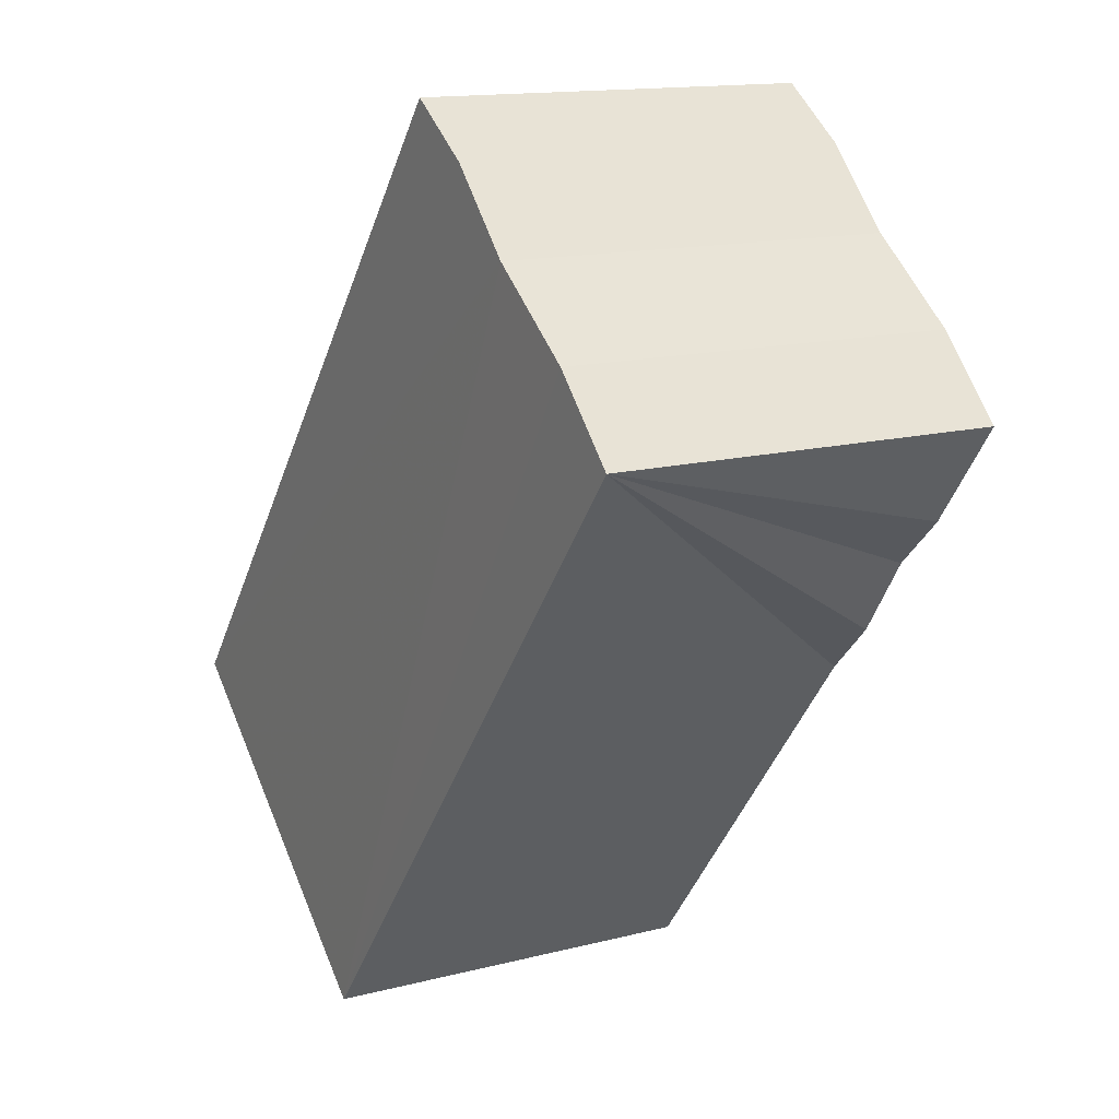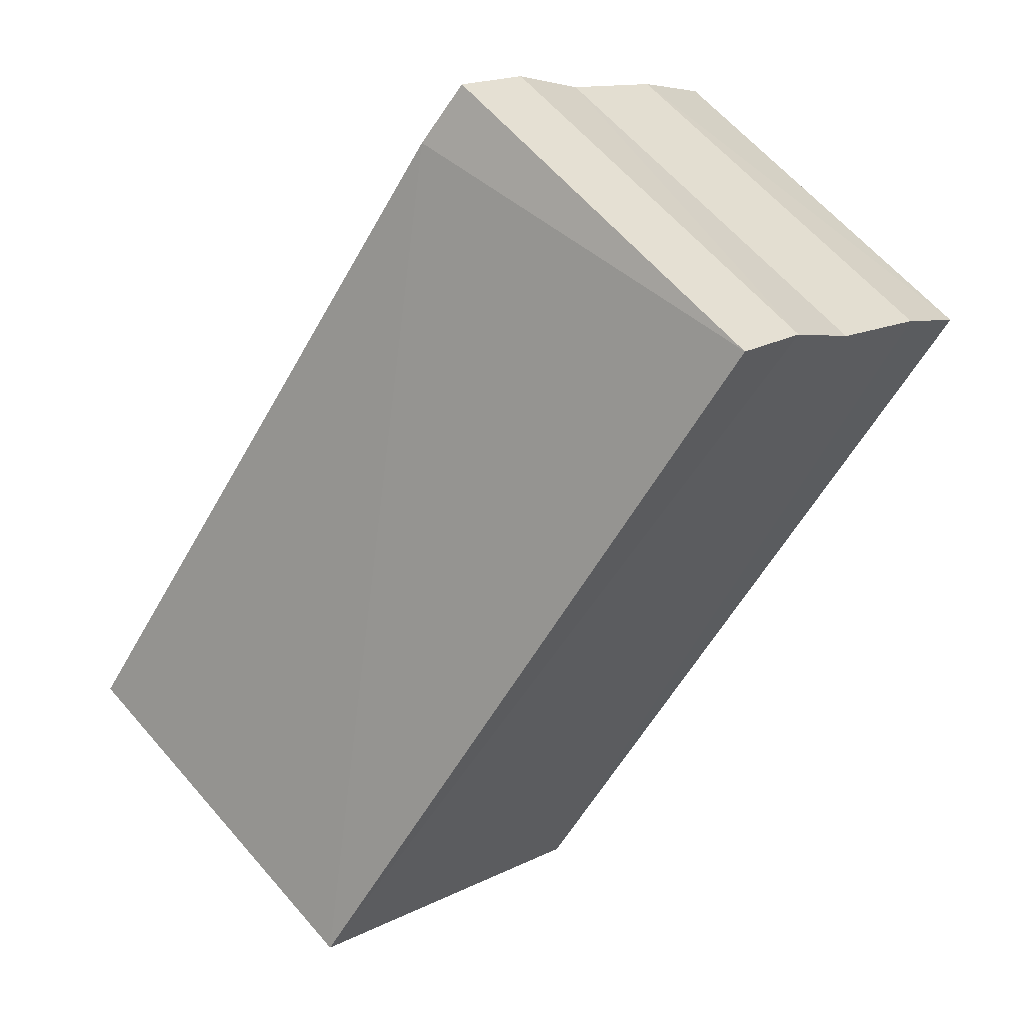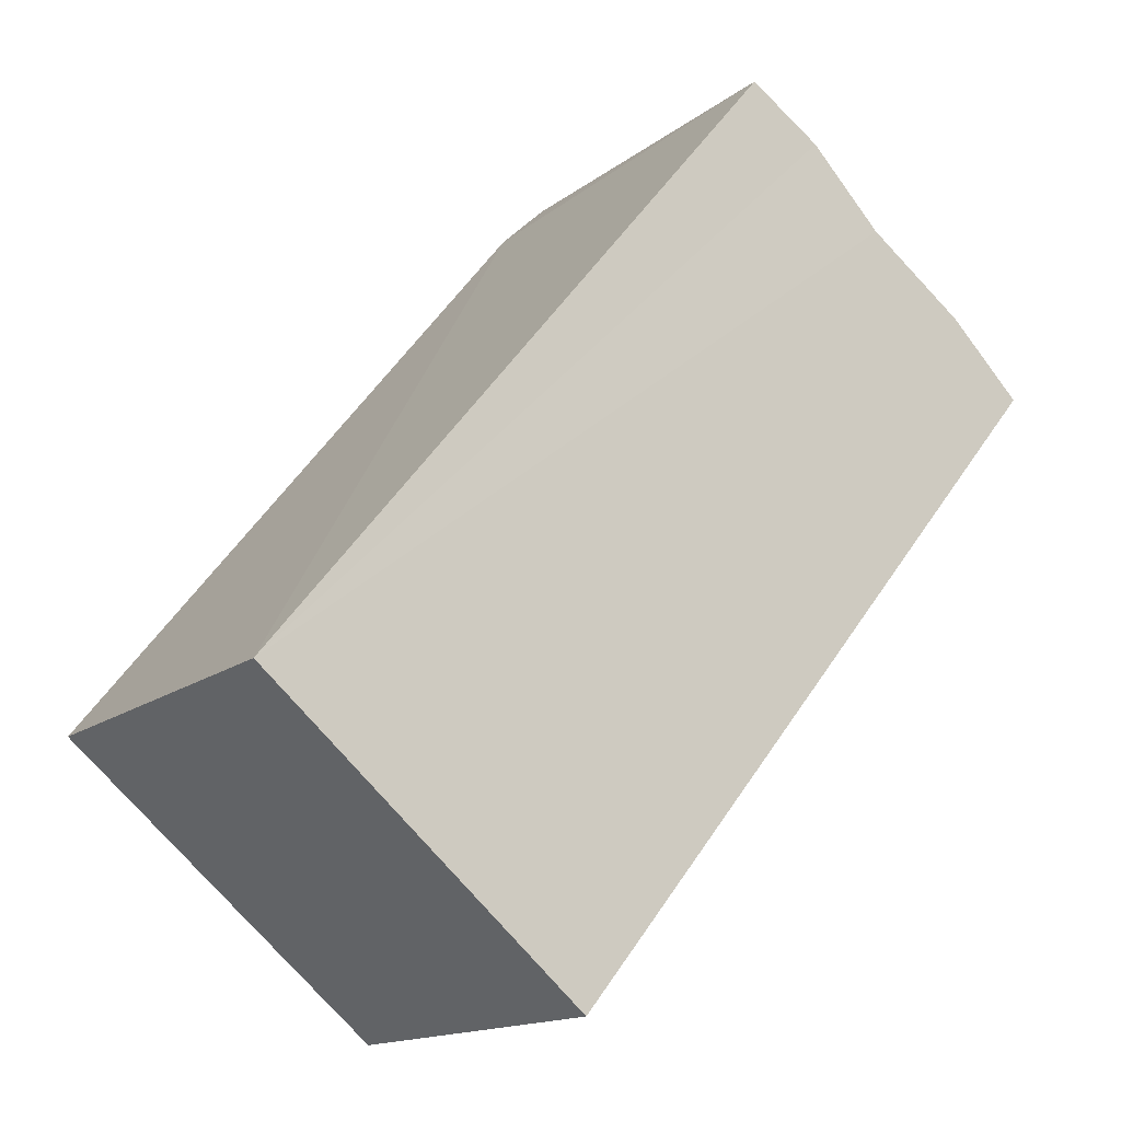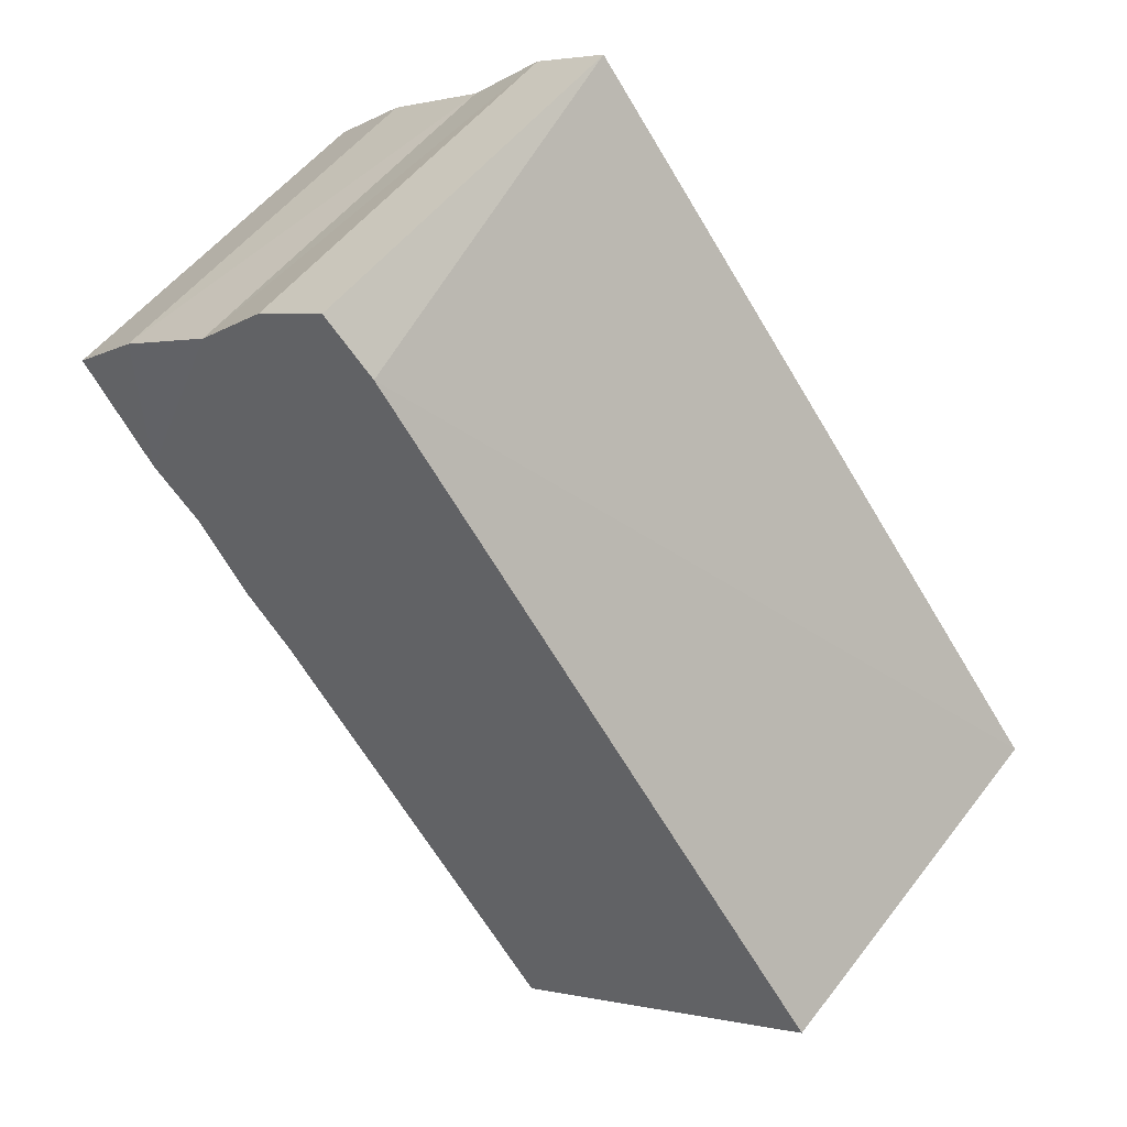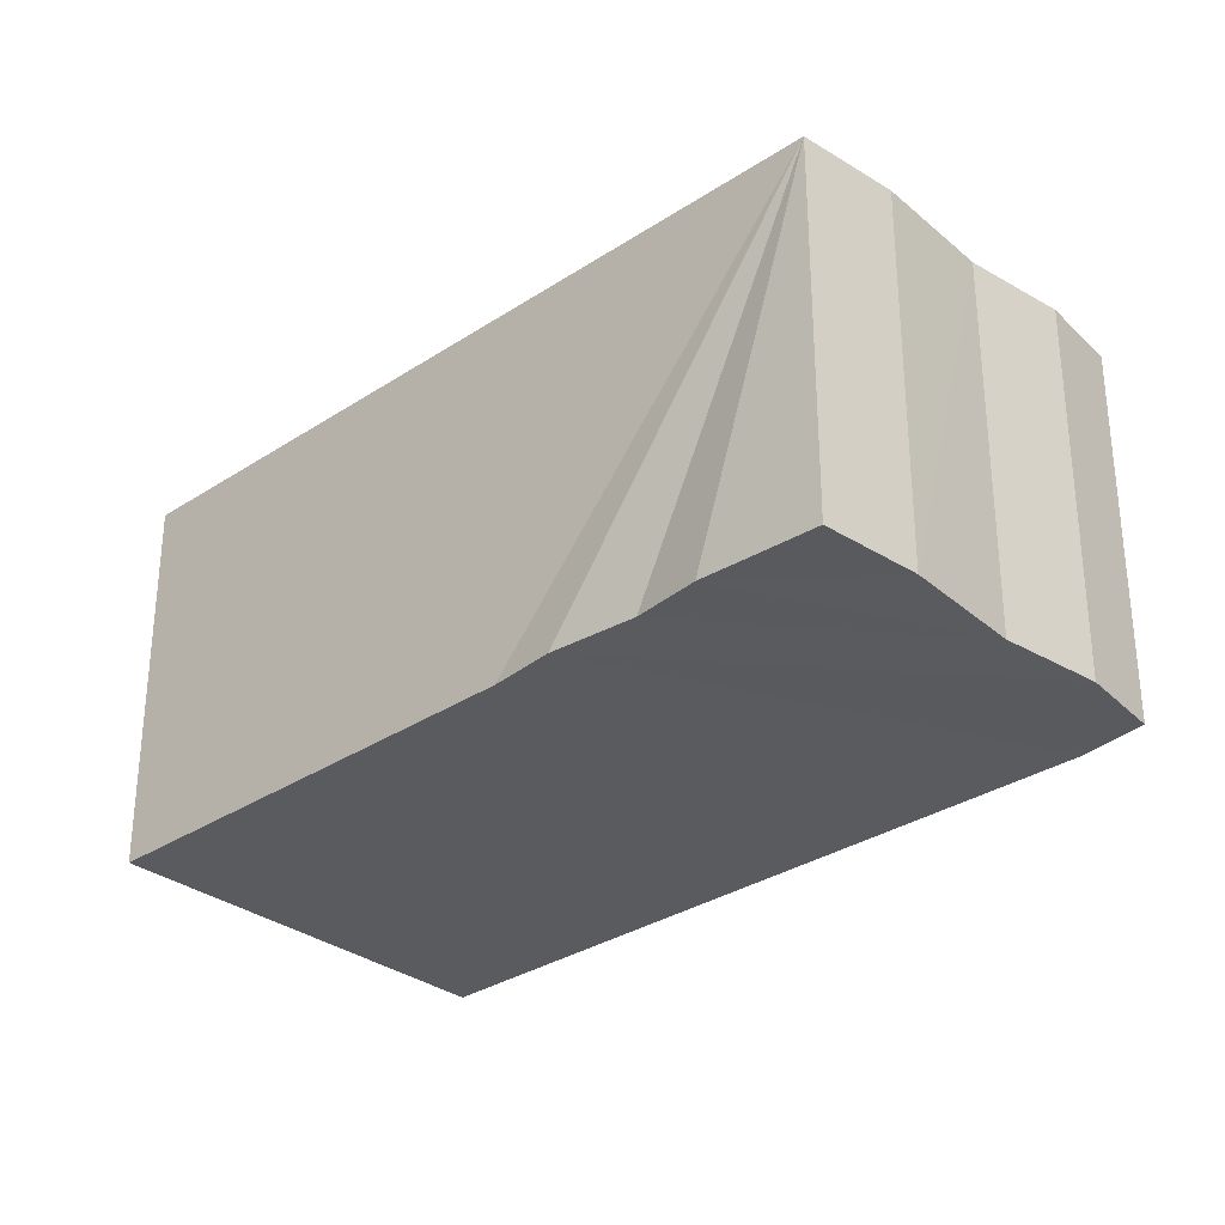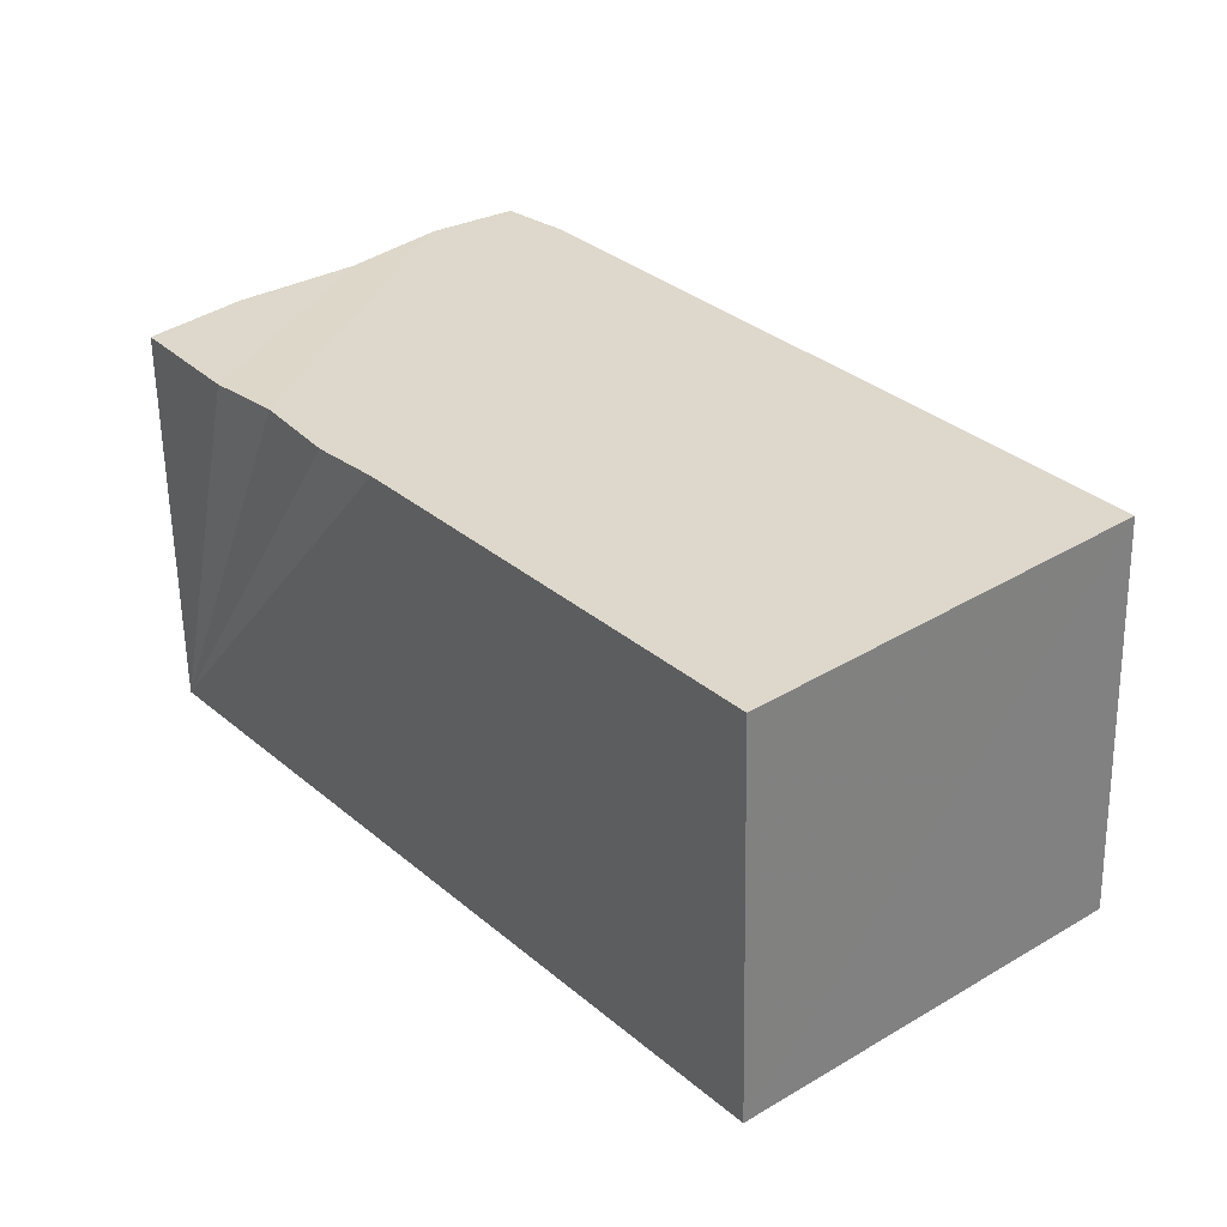
<metadata>
{"format":"obj","ext":"obj","renderer":"f3d","projection":"perspective","resolution":1024,"background":"white","views":[{"elev":14.1,"azim":60.4,"up":"+Y"},{"elev":61.9,"azim":-40.4,"up":"+Y"},{"elev":-14.9,"azim":-32.5,"up":"+Y"},{"elev":52.3,"azim":-143.6,"up":"+Y"},{"elev":-31.8,"azim":93.9,"up":"+Z"},{"elev":-58.7,"azim":-179.0,"up":"+Y"}]}
</metadata>
<code>
v -9.986e+04 -88565 8.436
v -9.986e+04 -8.857e+04 8.44
v -99861 -8.857e+04 8.439
v -9.986e+04 -88565 8.436
v -9.986e+04 -88565 8.436
v -99861 -8.857e+04 8.439
v -99861 -8.857e+04 10
v -9.986e+04 -88565 8.436
v -9.986e+04 -88565 8.436
v -99861 -8.857e+04 10
v -9.986e+04 -88565 10
v -9.986e+04 -88565 8.436
v -9.986e+04 -8.856e+04 8.434
v -9.986e+04 -88565 8.436
v -9.986e+04 -8.856e+04 10
v -9.986e+04 -8.856e+04 8.434
v -9.986e+04 -8.856e+04 10
v -9.986e+04 -88565 8.436
v -9.986e+04 -88565 10
v -9.986e+04 -8.856e+04 10
v -9.986e+04 -88565 8.436
v -9.986e+04 -8.856e+04 8.434
v -9.986e+04 -8.857e+04 8.44
v -9.986e+04 -88565 8.436
v -9.986e+04 -8.857e+04 8.44
v -9.986e+04 -8.856e+04 8.434
v -9.986e+04 -8.857e+04 8.441
v -9.986e+04 -8.857e+04 8.44
v -99862 -8.856e+04 8.431
v -9.986e+04 -8.856e+04 8.434
v -99862 -8.856e+04 10
v -99862 -8.856e+04 8.431
v -99862 -8.856e+04 10
v -9.986e+04 -8.856e+04 8.434
v -9.986e+04 -8.856e+04 10
v -99862 -8.856e+04 10
v -9.986e+04 -8.856e+04 8.434
v -99862 -8.856e+04 8.431
v -9.986e+04 -8.857e+04 8.441
v -9.986e+04 -8.856e+04 8.434
v -9.986e+04 -8.857e+04 8.441
v -99862 -8.856e+04 8.431
v -9.986e+04 -8.857e+04 8.442
v -9.986e+04 -8.857e+04 8.441
v -9.986e+04 -8.856e+04 8.429
v -99862 -8.856e+04 8.431
v -9.986e+04 -8.856e+04 10
v -9.986e+04 -8.856e+04 8.429
v -9.986e+04 -8.856e+04 10
v -99862 -8.856e+04 8.431
v -99862 -8.856e+04 10
v -9.986e+04 -8.856e+04 10
v -9.986e+04 -88565 10
v -9.986e+04 -8.857e+04 10
v -9.986e+04 -8.856e+04 10
v -9.986e+04 -88565 10
v -9.986e+04 -8.857e+04 10
v -9.986e+04 -88565 10
v -99861 -8.857e+04 10
v -9.986e+04 -8.857e+04 10
v -9.986e+04 -8.856e+04 10
v -9.986e+04 -8.857e+04 10
v -9.986e+04 -8.857e+04 10
v -9.986e+04 -8.856e+04 10
v -9.986e+04 -8.856e+04 10
v -9.986e+04 -8.857e+04 10
v -99862 -8.856e+04 10
v -9.986e+04 -8.856e+04 10
v -99862 -8.856e+04 10
v -9.986e+04 -8.857e+04 10
v -9.986e+04 -8.856e+04 10
v -99862 -8.856e+04 10
v -9.986e+04 -8.857e+04 8.44
v -99861 -8.857e+04 10
v -99861 -8.857e+04 8.439
v -9.986e+04 -8.857e+04 8.44
v -99861 -8.857e+04 10
v -9.986e+04 -8.857e+04 8.44
v -9.986e+04 -8.857e+04 8.441
v -99861 -8.857e+04 10
v -99861 -8.857e+04 10
v -9.986e+04 -8.857e+04 8.441
v -9.986e+04 -8.857e+04 8.442
v -99861 -8.857e+04 10
v -99861 -8.857e+04 10
v -9.986e+04 -8.857e+04 8.442
v -9.986e+04 -8.857e+04 8.443
v -99861 -8.857e+04 10
v -99861 -8.857e+04 10
v -9.986e+04 -8.857e+04 8.443
v -9.986e+04 -8.857e+04 10
v -99861 -8.857e+04 10
v -9.986e+04 -8.857e+04 10
v -9.986e+04 -8.857e+04 8.443
v -9.986e+04 -8.857e+04 8.434
v -9.986e+04 -8.857e+04 10
v -9.986e+04 -8.856e+04 8.43
v -9.986e+04 -8.856e+04 10
v -9.986e+04 -8.857e+04 10
v -9.986e+04 -8.856e+04 8.43
v -9.986e+04 -8.856e+04 10
v -9.986e+04 -8.856e+04 8.43
v -9.986e+04 -8.856e+04 8.429
v -9.986e+04 -8.856e+04 10
v -9.986e+04 -8.856e+04 8.43
v -9.986e+04 -8.857e+04 10
v -9.986e+04 -8.857e+04 8.416
v -9.986e+04 -8.856e+04 8.43
v -99862 -8.856e+04 8.431
v -9.986e+04 -8.856e+04 8.43
v -9.986e+04 -8.857e+04 8.442
v -99862 -8.856e+04 8.431
v -9.986e+04 -8.856e+04 8.43
v -99862 -8.856e+04 8.431
v -9.986e+04 -8.856e+04 8.429
v -9.986e+04 -8.856e+04 8.43
v -9.986e+04 -8.857e+04 8.442
v -9.986e+04 -8.856e+04 8.43
v -9.986e+04 -8.857e+04 8.443
v -9.986e+04 -8.857e+04 8.442
v -9.986e+04 -8.857e+04 8.434
v -9.986e+04 -8.857e+04 8.416
v -9.986e+04 -8.857e+04 10
v -9.986e+04 -8.857e+04 8.434
v -9.986e+04 -8.857e+04 10
v -9.986e+04 -8.857e+04 8.416
v -9.986e+04 -8.857e+04 10
v -9.986e+04 -8.857e+04 10
v -9.986e+04 -8.857e+04 8.434
v -9.986e+04 -8.857e+04 8.443
v -9.986e+04 -8.857e+04 8.416
v -9.986e+04 -8.857e+04 8.434
v -9.986e+04 -8.857e+04 8.416
v -9.986e+04 -8.857e+04 8.443
v -9.986e+04 -8.856e+04 8.43
v -9.986e+04 -8.857e+04 8.416
f 1 2 3 4
f 5 6 7 8
f 9 10 11 12
f 13 14 15 16
f 17 18 19 20
f 21 22 23 24
f 25 26 27 28
f 29 30 31 32
f 33 34 35 36
f 37 38 39 40
f 41 42 43 44
f 45 46 47 48
f 49 50 51 52
f 53 54 55 56
f 57 58 59 60
f 61 62 63 64
f 65 66 67 68
f 69 70 71 72
f 73 74 75 76
f 77 78 79 80
f 81 82 83 84
f 85 86 87 88
f 89 90 91 92
f 93 94 95 96
f 97 98 99 100
f 101 102 103 104
f 105 106 107 108
f 109 110 111 112
f 113 114 115 116
f 117 118 119 120
f 121 122 123 124
f 125 126 127 128
f 129 130 131 132
f 133 134 135 136

</code>
